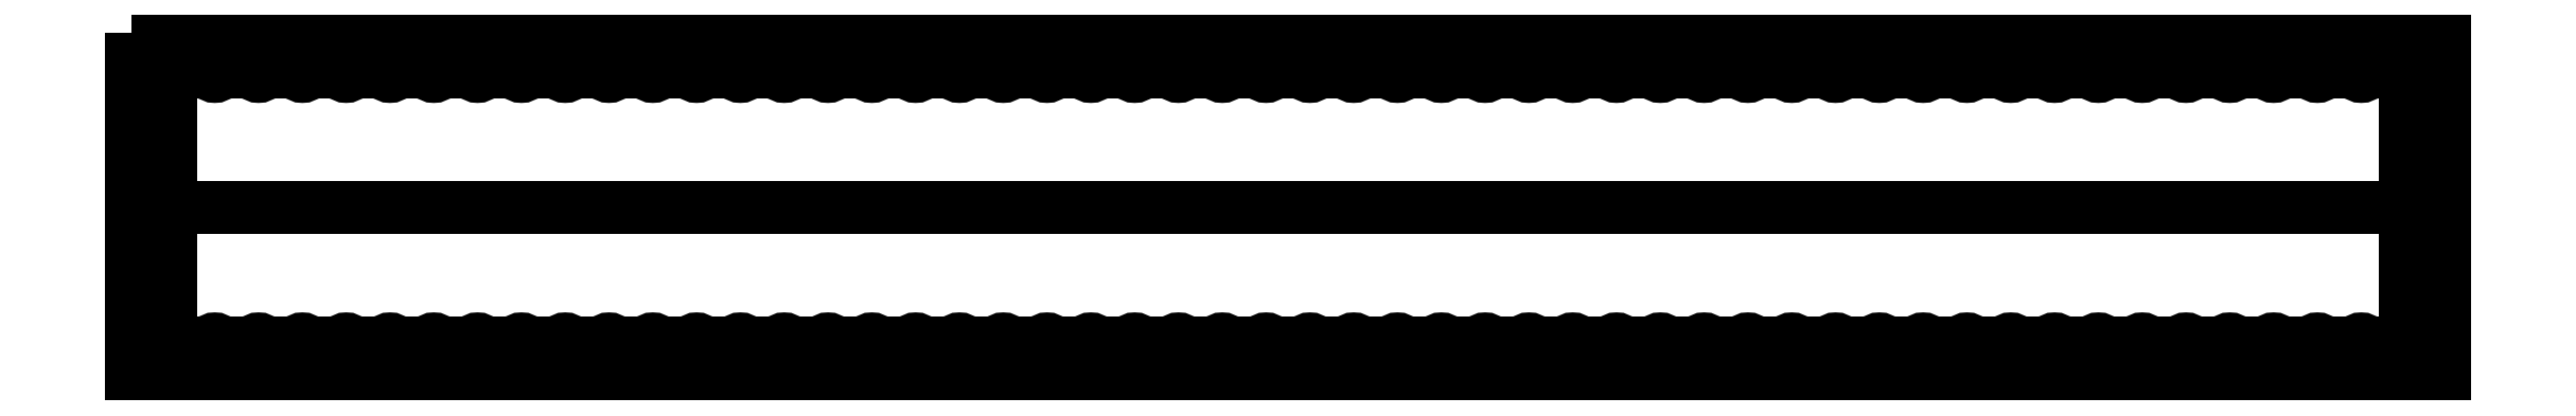
<metadata>
{"format":"dxf","ext":"dxf","renderer":"ezdxf+matplotlib","layout":"modelspace","background":"white","min_lineweight":24,"dpi":150}
</metadata>
<code>
0
SECTION
2
ENTITIES
0
LWPOLYLINE
8
0
90
6
70
1
43
0
10
-262.2
20
-15
10
-130.2
20
-15
10
-130.2
20
-25
10
-132.5
20
-25
10
-260
20
-25
10
-262.2
20
-25
0
LINE
8
0
10
-262.2
20
-17.25
30
0
11
-130.2
21
-17.25
31
0
0
LINE
8
0
10
-260
20
-15
30
0
11
-260
21
-25
31
0
0
LINE
8
0
10
-132.5
20
-15
30
0
11
-132.5
21
-25
31
0
0
CIRCLE
8
0
10
-260
20
-17.25
30
0
40
0.25
0
CIRCLE
8
0
10
-257.5
20
-17.25
30
0
40
0.25
0
CIRCLE
8
0
10
-255
20
-17.25
30
0
40
0.25
0
CIRCLE
8
0
10
-252.5
20
-17.25
30
0
40
0.25
0
CIRCLE
8
0
10
-250
20
-17.25
30
0
40
0.25
0
CIRCLE
8
0
10
-247.5
20
-17.25
30
0
40
0.25
0
CIRCLE
8
0
10
-245
20
-17.25
30
0
40
0.25
0
CIRCLE
8
0
10
-242.5
20
-17.25
30
0
40
0.25
0
CIRCLE
8
0
10
-240
20
-17.25
30
0
40
0.25
0
CIRCLE
8
0
10
-237.5
20
-17.25
30
0
40
0.25
0
CIRCLE
8
0
10
-235
20
-17.25
30
0
40
0.25
0
CIRCLE
8
0
10
-232.5
20
-17.25
30
0
40
0.25
0
CIRCLE
8
0
10
-230
20
-17.25
30
0
40
0.25
0
CIRCLE
8
0
10
-227.5
20
-17.25
30
0
40
0.25
0
CIRCLE
8
0
10
-225
20
-17.25
30
0
40
0.25
0
CIRCLE
8
0
10
-222.5
20
-17.25
30
0
40
0.25
0
CIRCLE
8
0
10
-220
20
-17.25
30
0
40
0.25
0
CIRCLE
8
0
10
-217.5
20
-17.25
30
0
40
0.25
0
CIRCLE
8
0
10
-215
20
-17.25
30
0
40
0.25
0
CIRCLE
8
0
10
-212.5
20
-17.25
30
0
40
0.25
0
CIRCLE
8
0
10
-210
20
-17.25
30
0
40
0.25
0
CIRCLE
8
0
10
-207.5
20
-17.25
30
0
40
0.25
0
CIRCLE
8
0
10
-205
20
-17.25
30
0
40
0.25
0
CIRCLE
8
0
10
-202.5
20
-17.25
30
0
40
0.25
0
CIRCLE
8
0
10
-200
20
-17.25
30
0
40
0.25
0
CIRCLE
8
0
10
-197.5
20
-17.25
30
0
40
0.25
0
CIRCLE
8
0
10
-195
20
-17.25
30
0
40
0.25
0
CIRCLE
8
0
10
-192.5
20
-17.25
30
0
40
0.25
0
CIRCLE
8
0
10
-190
20
-17.25
30
0
40
0.25
0
CIRCLE
8
0
10
-187.5
20
-17.25
30
0
40
0.25
0
CIRCLE
8
0
10
-185
20
-17.25
30
0
40
0.25
0
CIRCLE
8
0
10
-182.5
20
-17.25
30
0
40
0.25
0
CIRCLE
8
0
10
-180
20
-17.25
30
0
40
0.25
0
CIRCLE
8
0
10
-177.5
20
-17.25
30
0
40
0.25
0
CIRCLE
8
0
10
-175
20
-17.25
30
0
40
0.25
0
CIRCLE
8
0
10
-172.5
20
-17.25
30
0
40
0.25
0
CIRCLE
8
0
10
-170
20
-17.25
30
0
40
0.25
0
CIRCLE
8
0
10
-167.5
20
-17.25
30
0
40
0.25
0
CIRCLE
8
0
10
-165
20
-17.25
30
0
40
0.25
0
CIRCLE
8
0
10
-162.5
20
-17.25
30
0
40
0.25
0
CIRCLE
8
0
10
-160
20
-17.25
30
0
40
0.25
0
CIRCLE
8
0
10
-157.5
20
-17.25
30
0
40
0.25
0
CIRCLE
8
0
10
-155
20
-17.25
30
0
40
0.25
0
CIRCLE
8
0
10
-152.5
20
-17.25
30
0
40
0.25
0
CIRCLE
8
0
10
-150
20
-17.25
30
0
40
0.25
0
CIRCLE
8
0
10
-147.5
20
-17.25
30
0
40
0.25
0
CIRCLE
8
0
10
-145
20
-17.25
30
0
40
0.25
0
CIRCLE
8
0
10
-142.5
20
-17.25
30
0
40
0.25
0
CIRCLE
8
0
10
-140
20
-17.25
30
0
40
0.25
0
CIRCLE
8
0
10
-137.5
20
-17.25
30
0
40
0.25
0
CIRCLE
8
0
10
-135
20
-17.25
30
0
40
0.25
0
CIRCLE
8
0
10
-132.5
20
-17.25
30
0
40
0.25
0
LINE
8
0
10
-132.5
20
-35
30
0
11
-132.5
21
-25
31
0
0
CIRCLE
8
0
10
-260
20
-32.75
30
0
40
0.25
0
LINE
8
0
10
-262.2
20
-35
30
0
11
-262.2
21
-25
31
0
0
LINE
8
0
10
-262.2
20
-32.75
30
0
11
-130.2
21
-32.75
31
0
0
LINE
8
0
10
-130.2
20
-35
30
0
11
-262.2
21
-35
31
0
0
LINE
8
0
10
-130.2
20
-25
30
0
11
-130.2
21
-35
31
0
0
CIRCLE
8
0
10
-172.5
20
-32.75
30
0
40
0.25
0
CIRCLE
8
0
10
-175
20
-32.75
30
0
40
0.25
0
CIRCLE
8
0
10
-177.5
20
-32.75
30
0
40
0.25
0
CIRCLE
8
0
10
-180
20
-32.75
30
0
40
0.25
0
CIRCLE
8
0
10
-182.5
20
-32.75
30
0
40
0.25
0
CIRCLE
8
0
10
-185
20
-32.75
30
0
40
0.25
0
CIRCLE
8
0
10
-187.5
20
-32.75
30
0
40
0.25
0
CIRCLE
8
0
10
-190
20
-32.75
30
0
40
0.25
0
CIRCLE
8
0
10
-192.5
20
-32.75
30
0
40
0.25
0
CIRCLE
8
0
10
-195
20
-32.75
30
0
40
0.25
0
CIRCLE
8
0
10
-197.5
20
-32.75
30
0
40
0.25
0
CIRCLE
8
0
10
-200
20
-32.75
30
0
40
0.25
0
CIRCLE
8
0
10
-202.5
20
-32.75
30
0
40
0.25
0
CIRCLE
8
0
10
-205
20
-32.75
30
0
40
0.25
0
CIRCLE
8
0
10
-207.5
20
-32.75
30
0
40
0.25
0
CIRCLE
8
0
10
-210
20
-32.75
30
0
40
0.25
0
CIRCLE
8
0
10
-212.5
20
-32.75
30
0
40
0.25
0
CIRCLE
8
0
10
-215
20
-32.75
30
0
40
0.25
0
CIRCLE
8
0
10
-217.5
20
-32.75
30
0
40
0.25
0
CIRCLE
8
0
10
-220
20
-32.75
30
0
40
0.25
0
CIRCLE
8
0
10
-222.5
20
-32.75
30
0
40
0.25
0
CIRCLE
8
0
10
-225
20
-32.75
30
0
40
0.25
0
CIRCLE
8
0
10
-227.5
20
-32.75
30
0
40
0.25
0
CIRCLE
8
0
10
-230
20
-32.75
30
0
40
0.25
0
CIRCLE
8
0
10
-232.5
20
-32.75
30
0
40
0.25
0
CIRCLE
8
0
10
-235
20
-32.75
30
0
40
0.25
0
CIRCLE
8
0
10
-237.5
20
-32.75
30
0
40
0.25
0
CIRCLE
8
0
10
-240
20
-32.75
30
0
40
0.25
0
CIRCLE
8
0
10
-242.5
20
-32.75
30
0
40
0.25
0
CIRCLE
8
0
10
-245
20
-32.75
30
0
40
0.25
0
CIRCLE
8
0
10
-247.5
20
-32.75
30
0
40
0.25
0
CIRCLE
8
0
10
-257.5
20
-32.75
30
0
40
0.25
0
CIRCLE
8
0
10
-250
20
-32.75
30
0
40
0.25
0
CIRCLE
8
0
10
-252.5
20
-32.75
30
0
40
0.25
0
CIRCLE
8
0
10
-255
20
-32.75
30
0
40
0.25
0
CIRCLE
8
0
10
-132.5
20
-32.75
30
0
40
0.25
0
CIRCLE
8
0
10
-135
20
-32.75
30
0
40
0.25
0
CIRCLE
8
0
10
-137.5
20
-32.75
30
0
40
0.25
0
CIRCLE
8
0
10
-140
20
-32.75
30
0
40
0.25
0
CIRCLE
8
0
10
-142.5
20
-32.75
30
0
40
0.25
0
CIRCLE
8
0
10
-145
20
-32.75
30
0
40
0.25
0
CIRCLE
8
0
10
-147.5
20
-32.75
30
0
40
0.25
0
CIRCLE
8
0
10
-150
20
-32.75
30
0
40
0.25
0
CIRCLE
8
0
10
-152.5
20
-32.75
30
0
40
0.25
0
CIRCLE
8
0
10
-155
20
-32.75
30
0
40
0.25
0
CIRCLE
8
0
10
-157.5
20
-32.75
30
0
40
0.25
0
CIRCLE
8
0
10
-160
20
-32.75
30
0
40
0.25
0
CIRCLE
8
0
10
-162.5
20
-32.75
30
0
40
0.25
0
CIRCLE
8
0
10
-165
20
-32.75
30
0
40
0.25
0
CIRCLE
8
0
10
-167.5
20
-32.75
30
0
40
0.25
0
CIRCLE
8
0
10
-170
20
-32.75
30
0
40
0.25
0
LINE
8
0
10
-260
20
-35
30
0
11
-260
21
-25
31
0
0
ENDSEC
0
EOF

</code>
